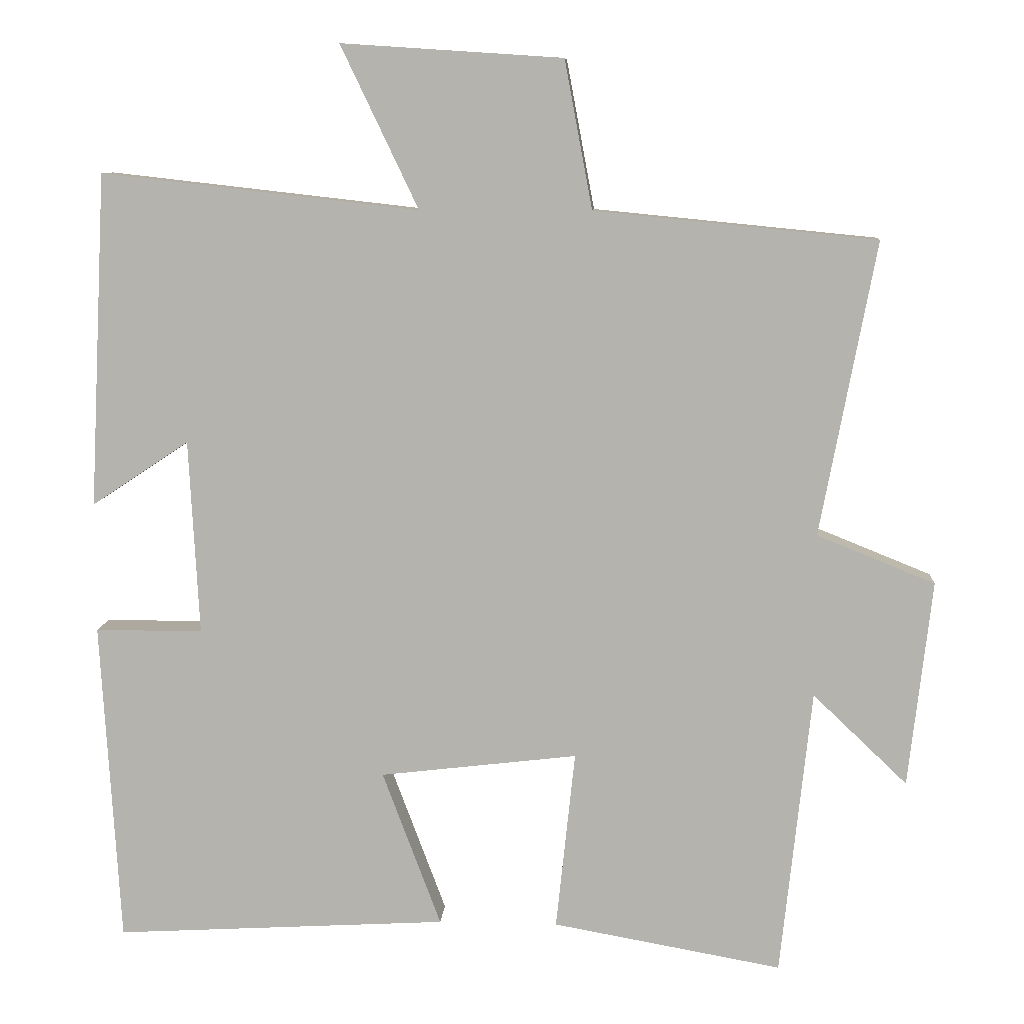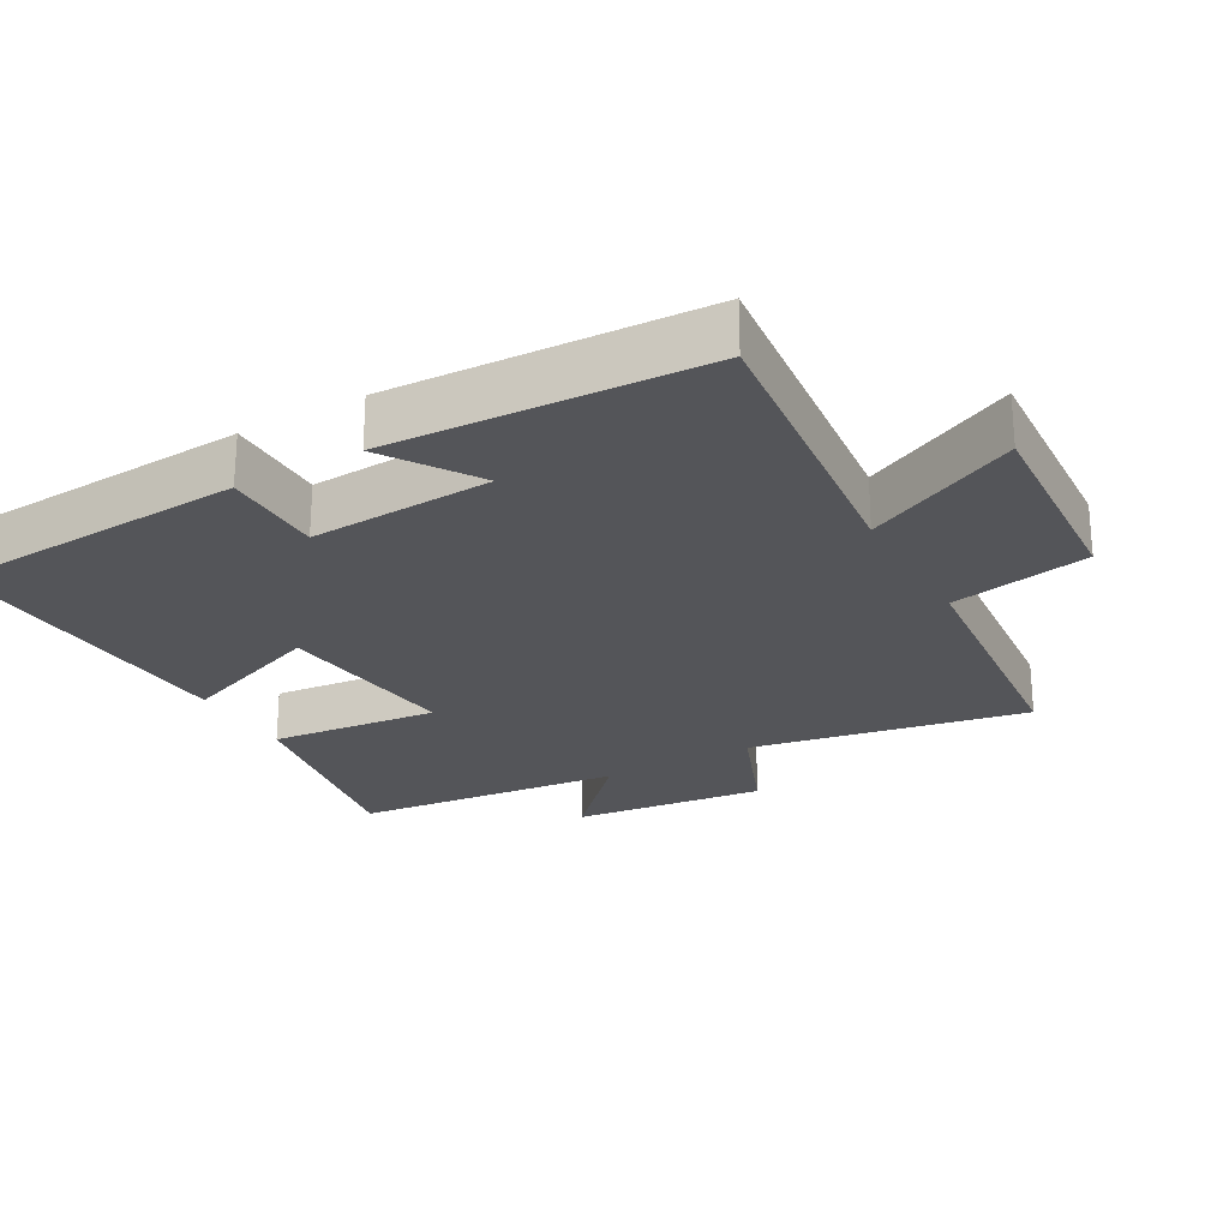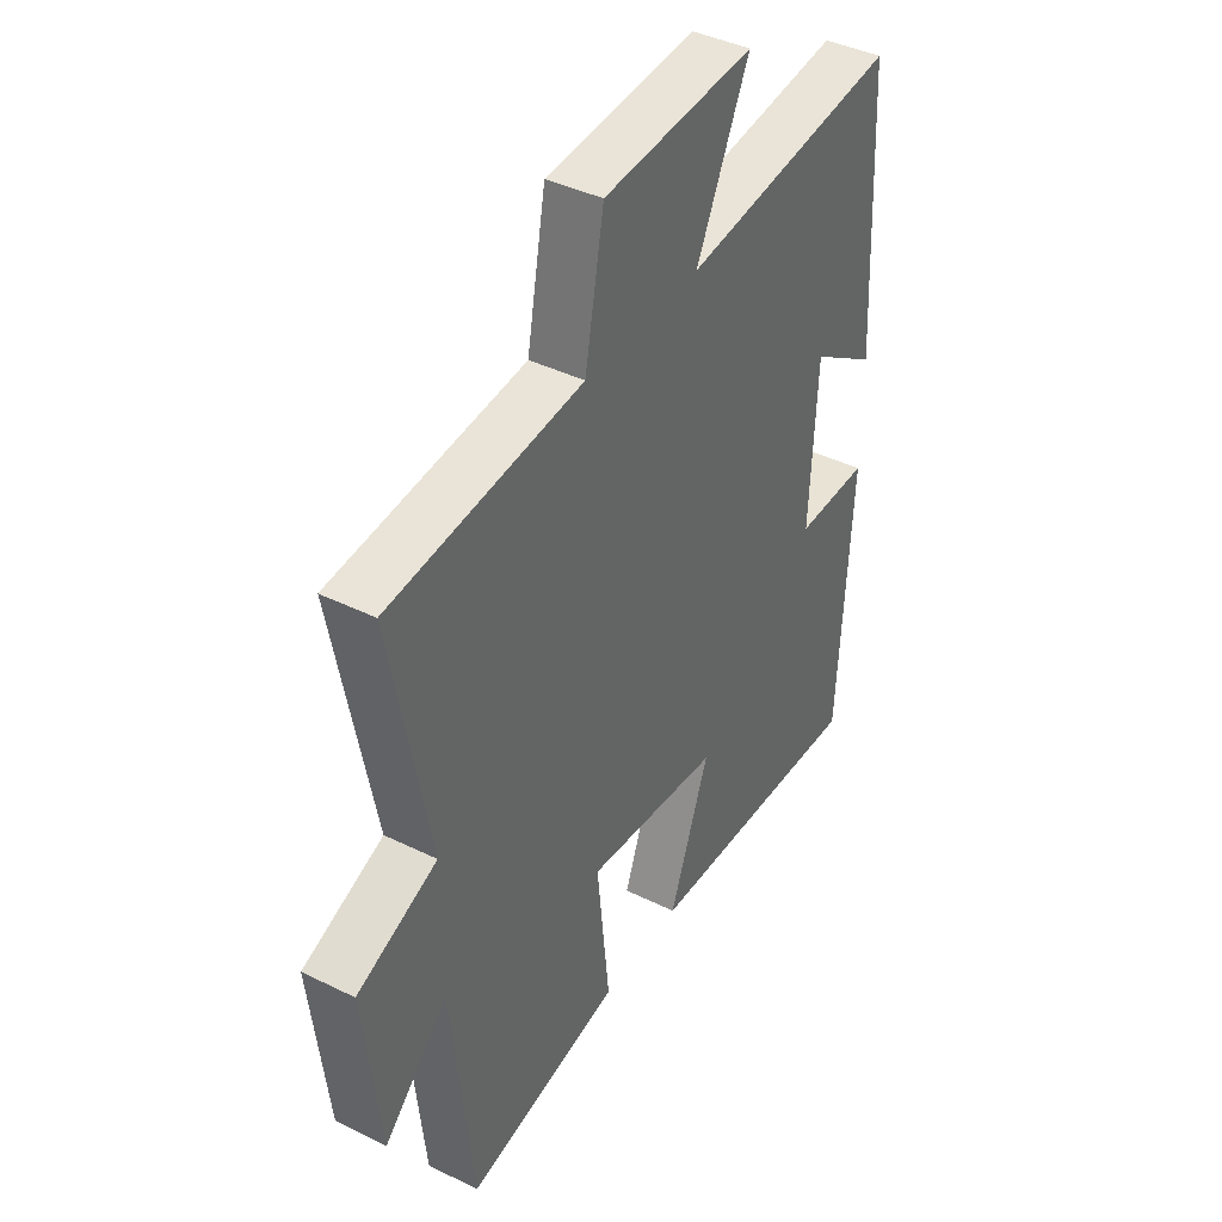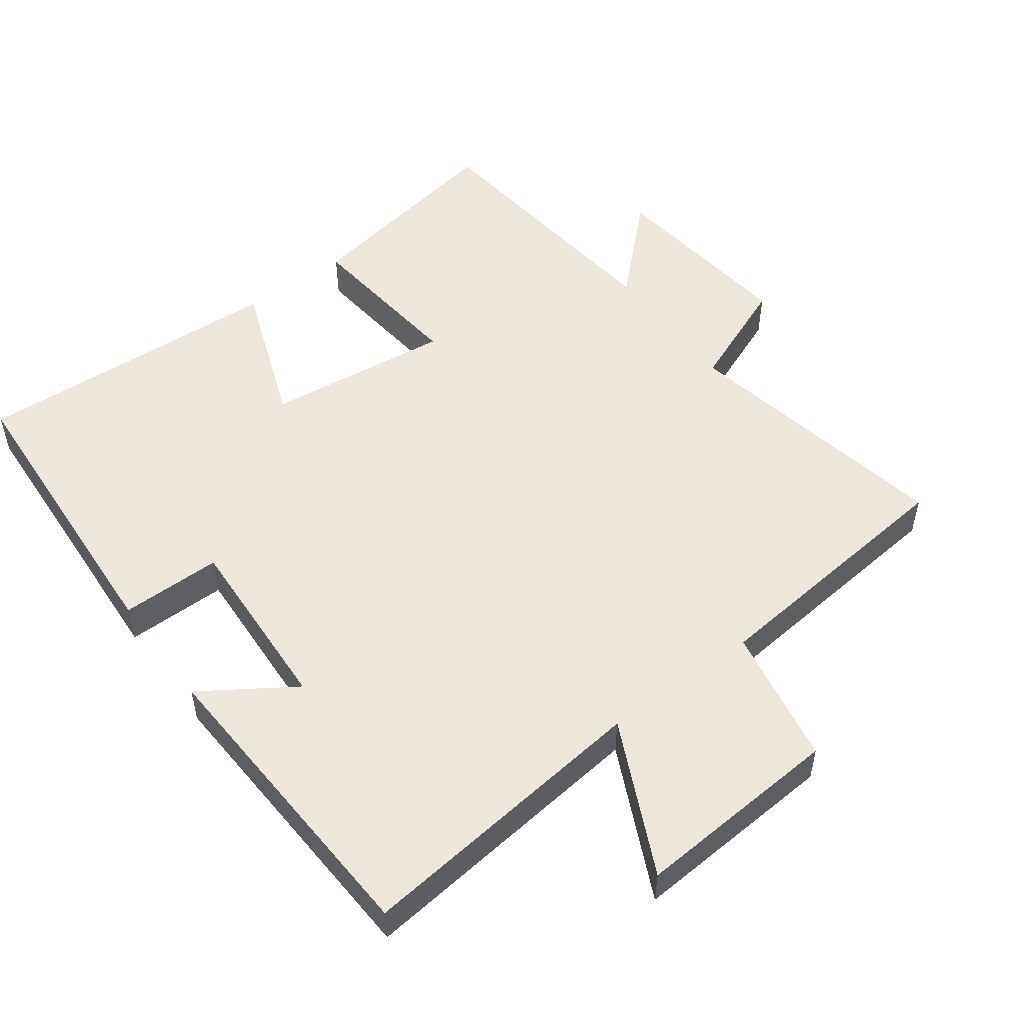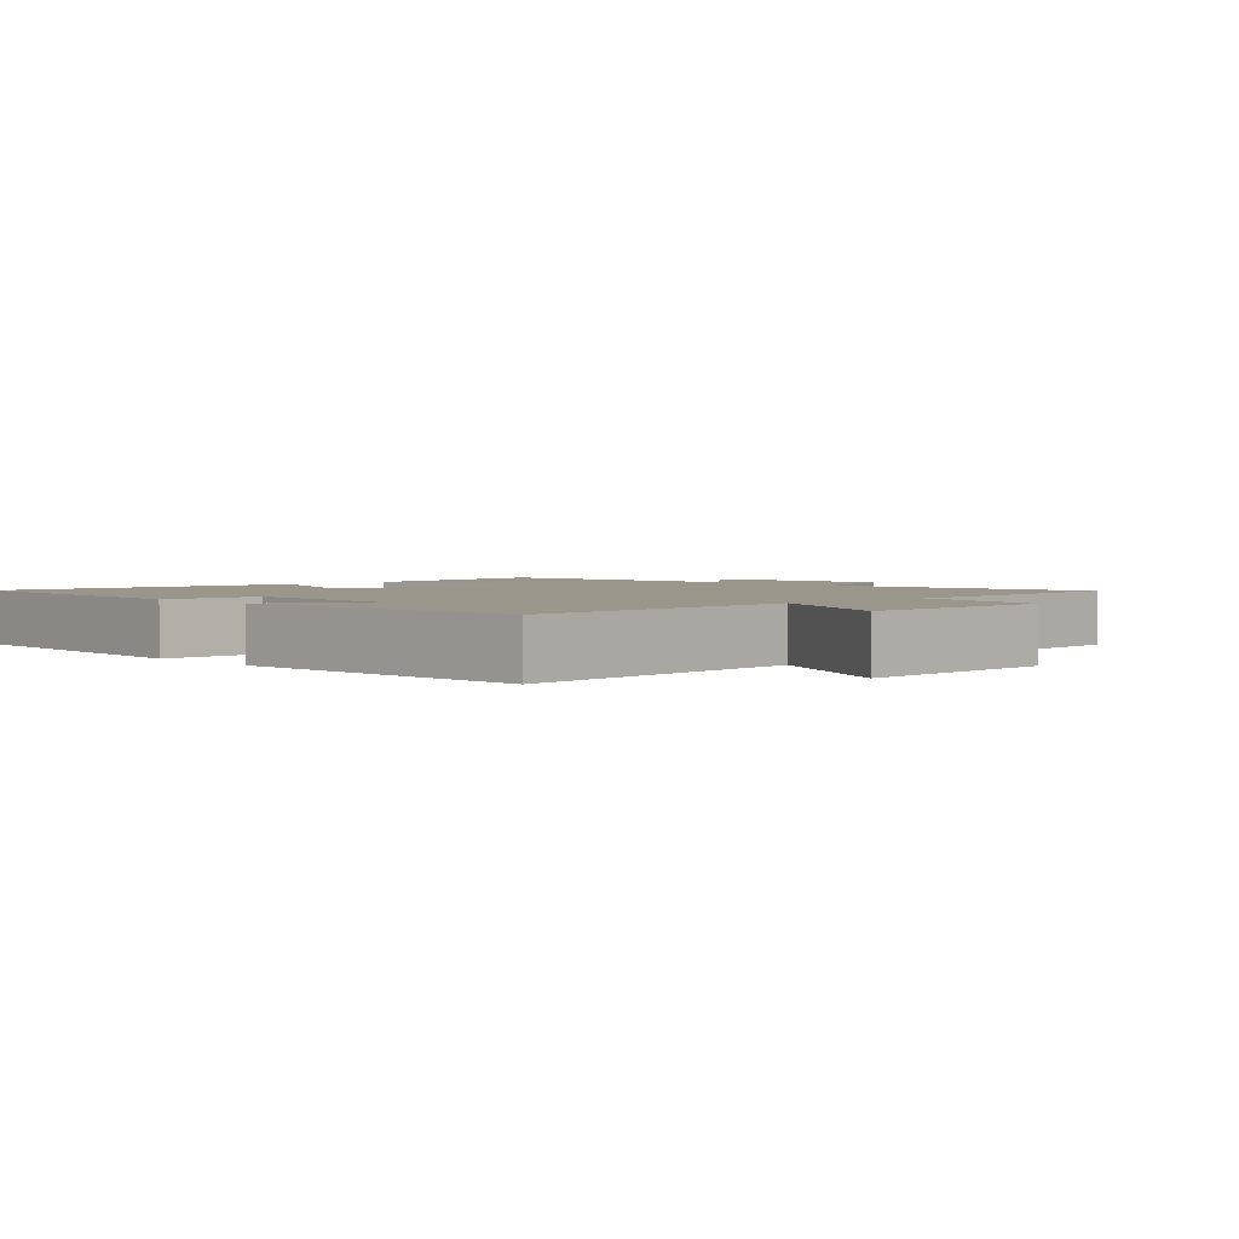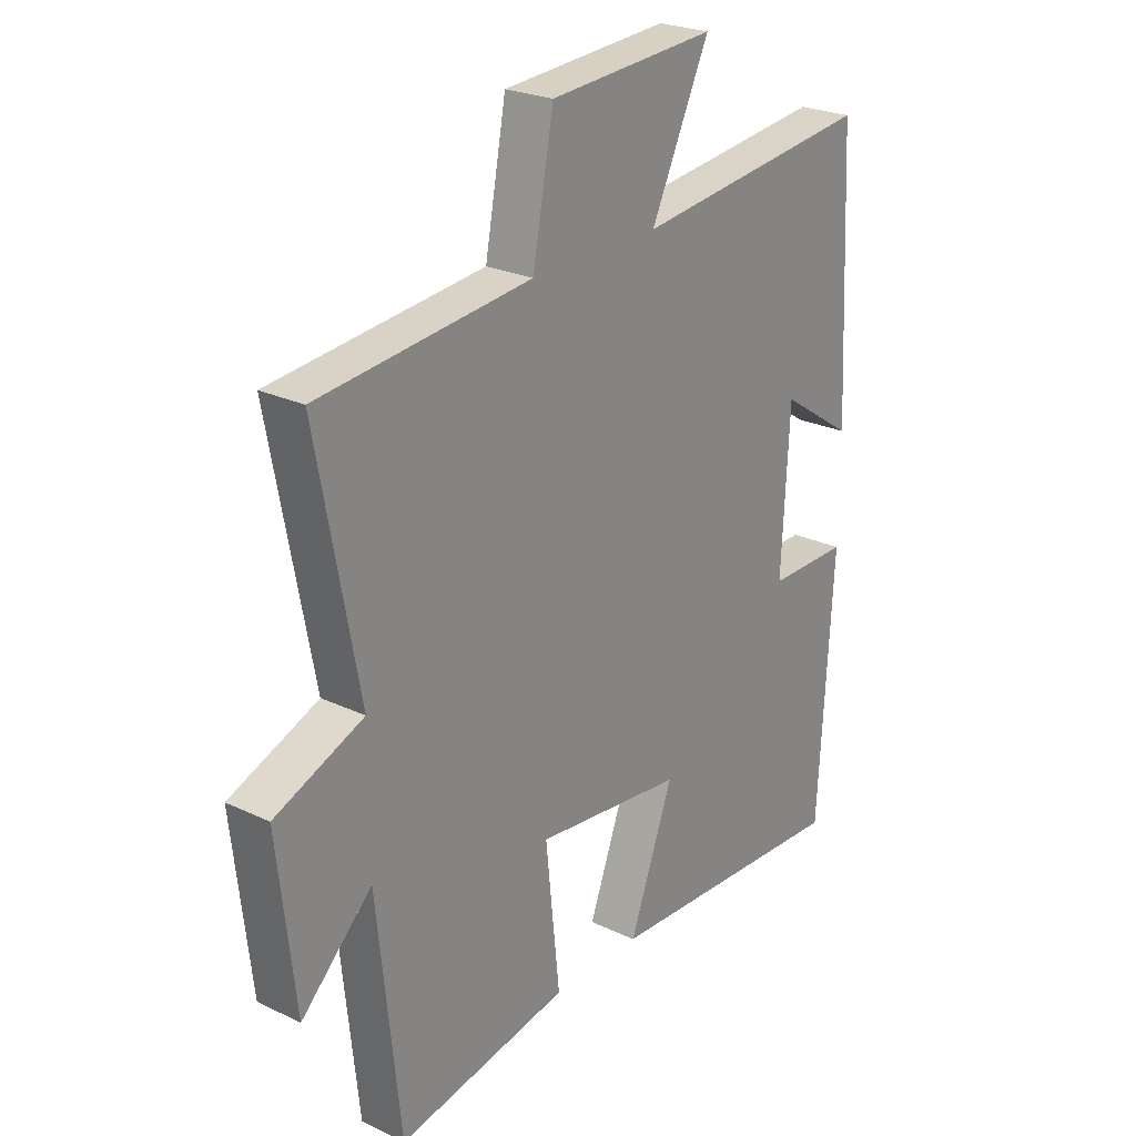
<metadata>
{"format":"obj","ext":"obj","renderer":"f3d","projection":"perspective","resolution":1024,"background":"white","views":[{"elev":9.0,"azim":3.9,"up":"+Z"},{"elev":-24.7,"azim":-60.4,"up":"+Y"},{"elev":41.2,"azim":120.9,"up":"+Z"},{"elev":52.0,"azim":-36.6,"up":"+Y"},{"elev":2.4,"azim":-42.4,"up":"+Y"},{"elev":24.7,"azim":127.8,"up":"+Z"}]}
</metadata>
<code>
v 0.576 0.07 0.462
v 0.5 0.07 0.061
v 0.661 0.07 -0.004
v 0.629 0.07 -0.286
v 0.5 0.07 -0.163
v 0.458 0.07 -0.556
v 0.145 0.07 -0.5
v 0.171 0.07 -0.255
v -0.099 0.07 -0.287
v -0.019 0.07 -0.5
v -0.474 0.07 -0.526
v -0.5 0.07 -0.085
v -0.353 0.07 -0.085
v -0.367 0.07 0.181
v -0.5 0.07 0.093
v -0.477 0.07 0.549
v -0.043 0.07 0.5
v -0.149 0.07 0.722
v 0.153 0.07 0.702
v 0.191 0.07 0.5
v 0.576 0 0.462
v 0.5 0 0.061
v 0.661 0 -0.004
v 0.629 0 -0.286
v 0.5 0 -0.163
v 0.458 0 -0.556
v 0.145 0 -0.5
v 0.171 0 -0.255
v -0.099 0 -0.287
v -0.019 0 -0.5
v -0.474 0 -0.526
v -0.5 0 -0.085
v -0.353 0 -0.085
v -0.367 0 0.181
v -0.5 0 0.093
v -0.477 0 0.549
v -0.043 0 0.5
v -0.149 0 0.722
v 0.153 0 0.702
v 0.191 0 0.5
f 17 18 19 20
f 17 20 1 2
f 14 15 16 17
f 13 14 17 2
f 10 11 12 13
f 9 10 13
f 8 9 13 2
f 5 6 7 8
f 5 8 2 3
f 3 4 5
f 40 39 38 37
f 22 21 40 37
f 37 36 35 34
f 22 37 34 33
f 33 32 31 30
f 33 30 29
f 22 33 29 28
f 28 27 26 25
f 23 22 28 25
f 25 24 23
f 1 21 22 2
f 2 22 23 3
f 3 23 24 4
f 4 24 25 5
f 5 25 26 6
f 6 26 27 7
f 7 27 28 8
f 8 28 29 9
f 9 29 30 10
f 10 30 31 11
f 11 31 32 12
f 12 32 33 13
f 13 33 34 14
f 14 34 35 15
f 15 35 36 16
f 16 36 37 17
f 17 37 38 18
f 18 38 39 19
f 19 39 40 20
f 20 40 21 1

</code>
